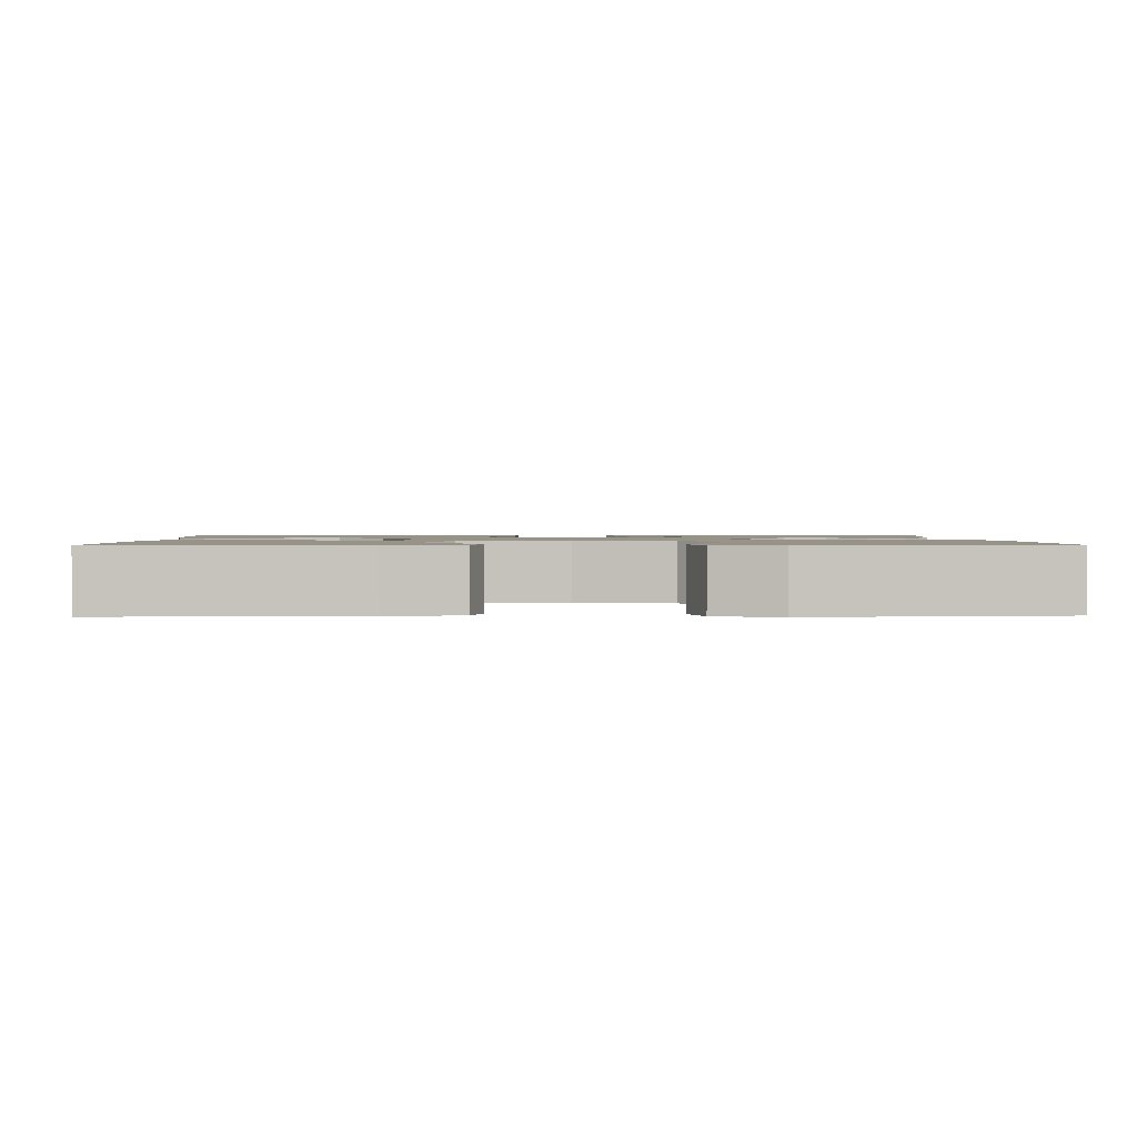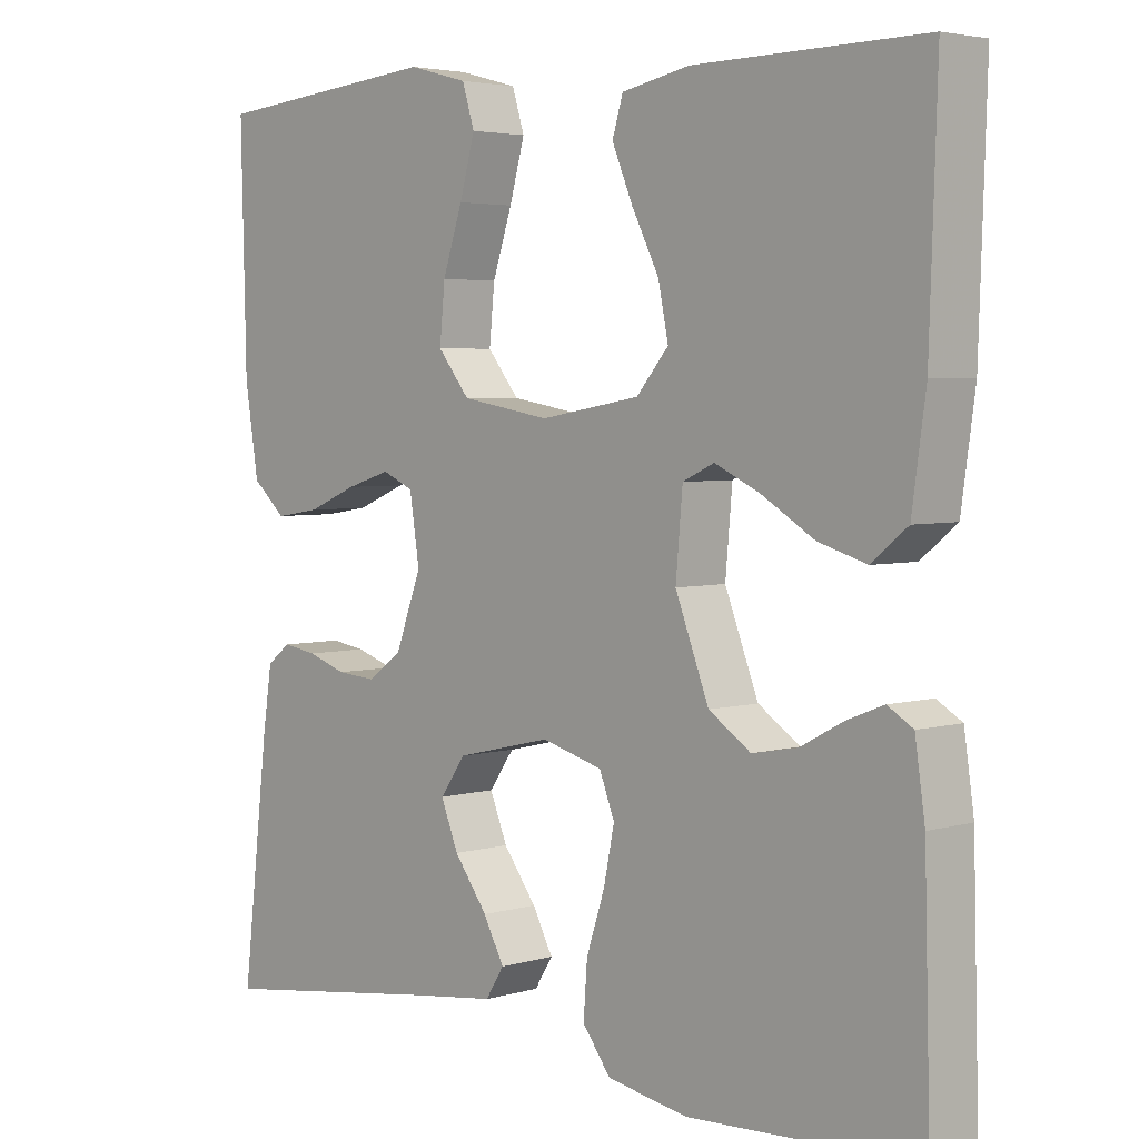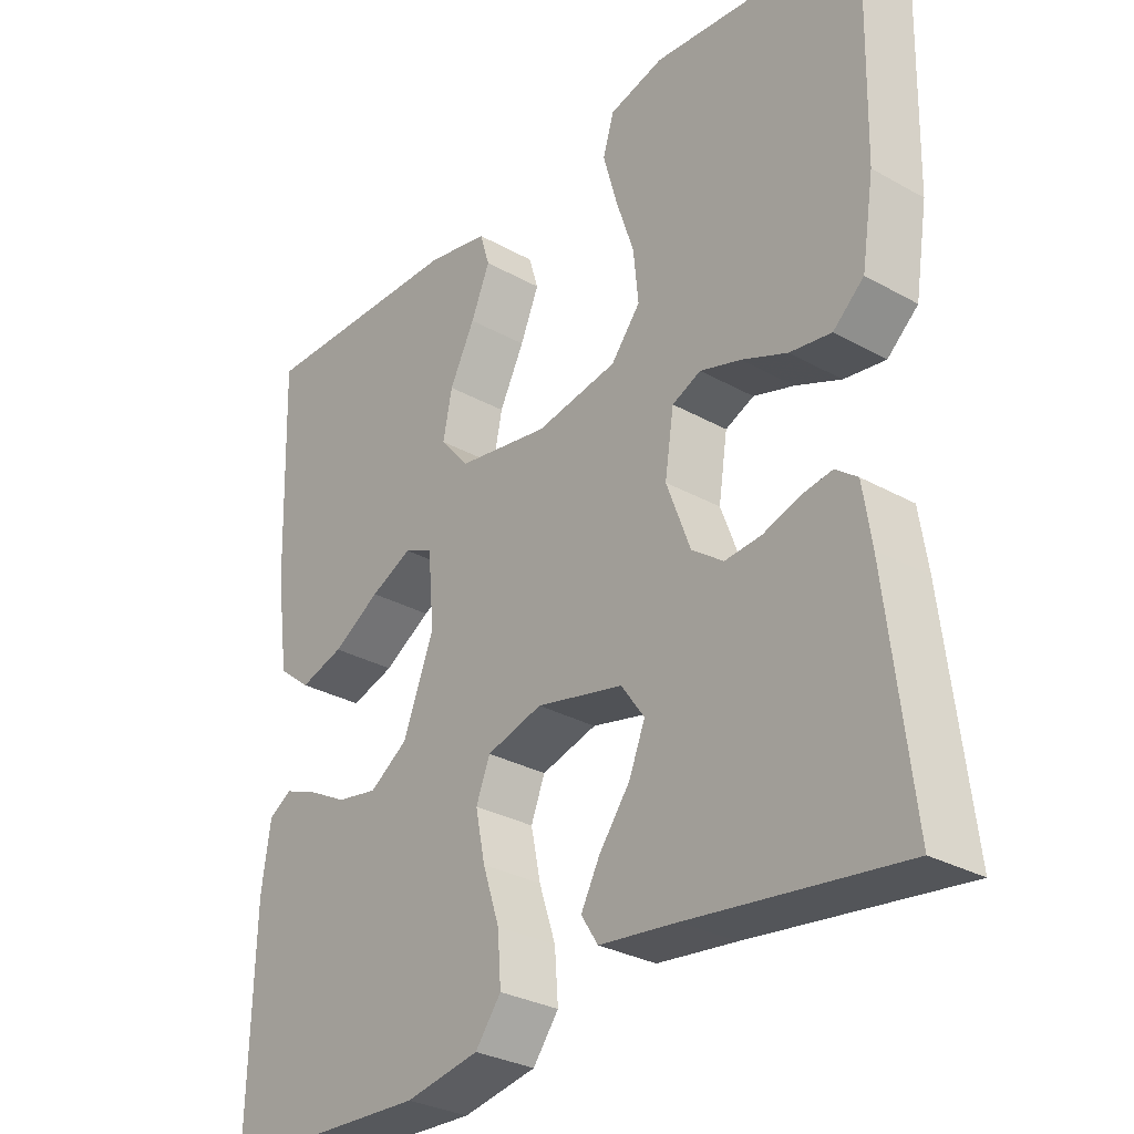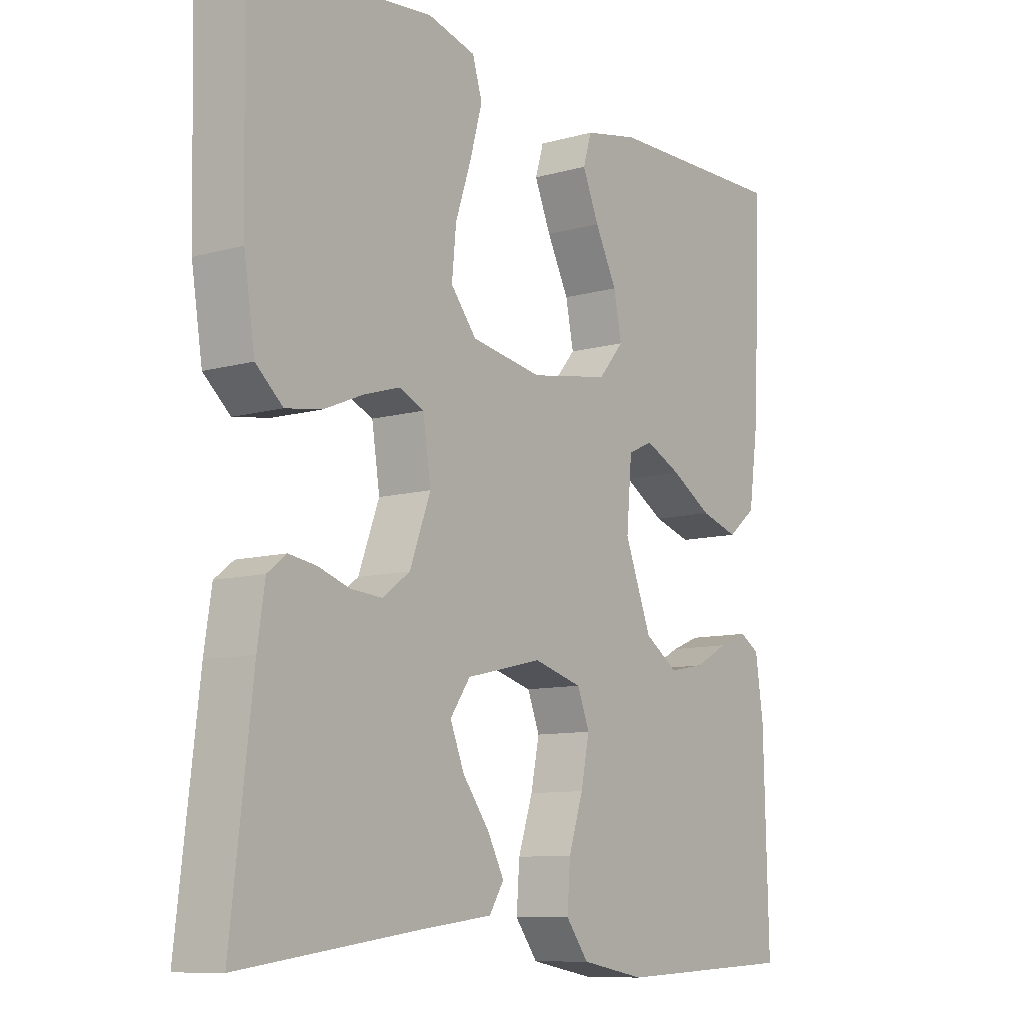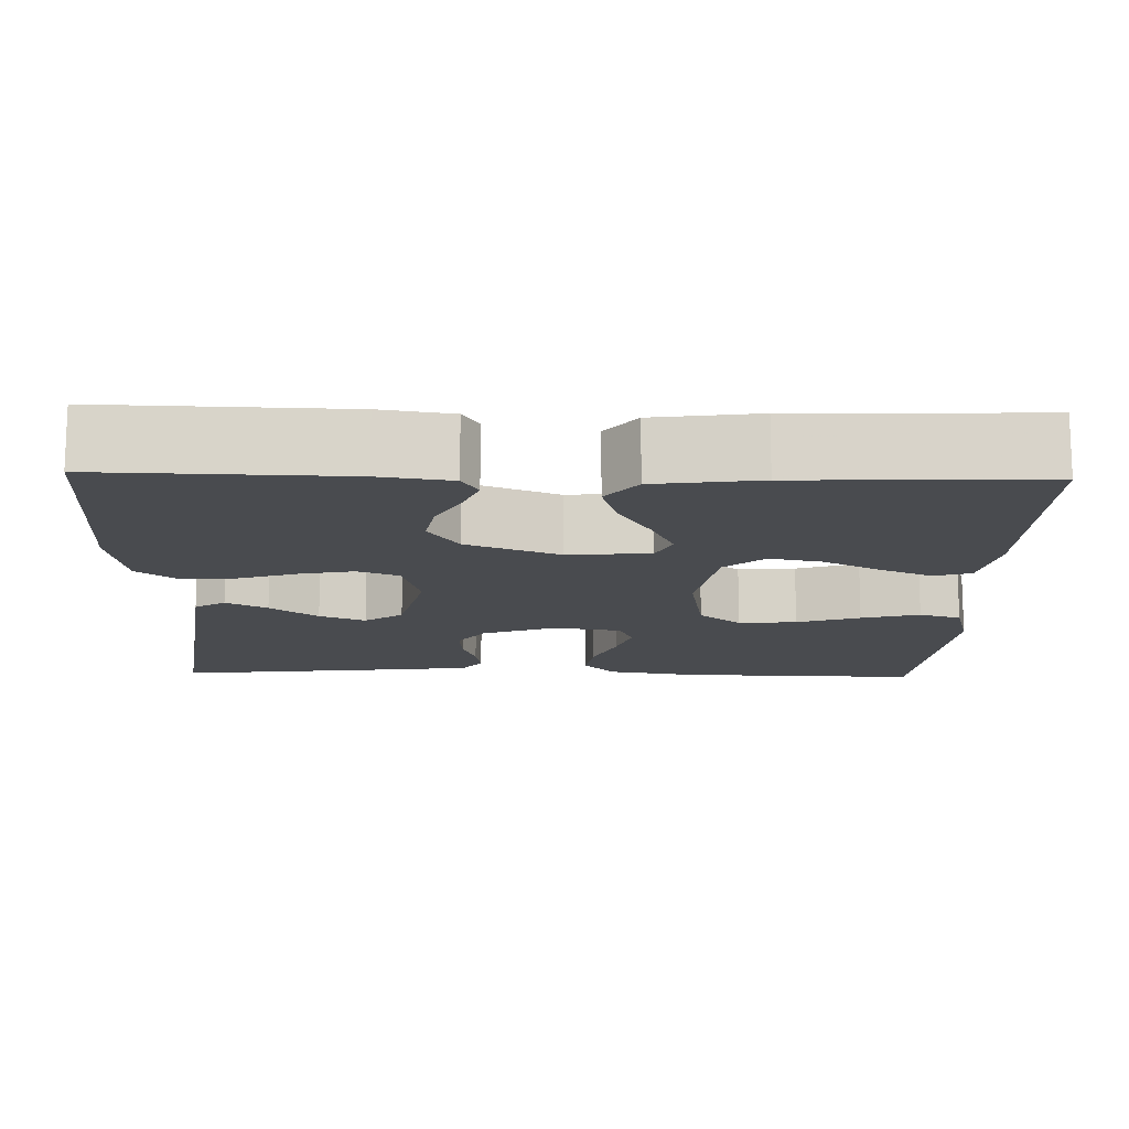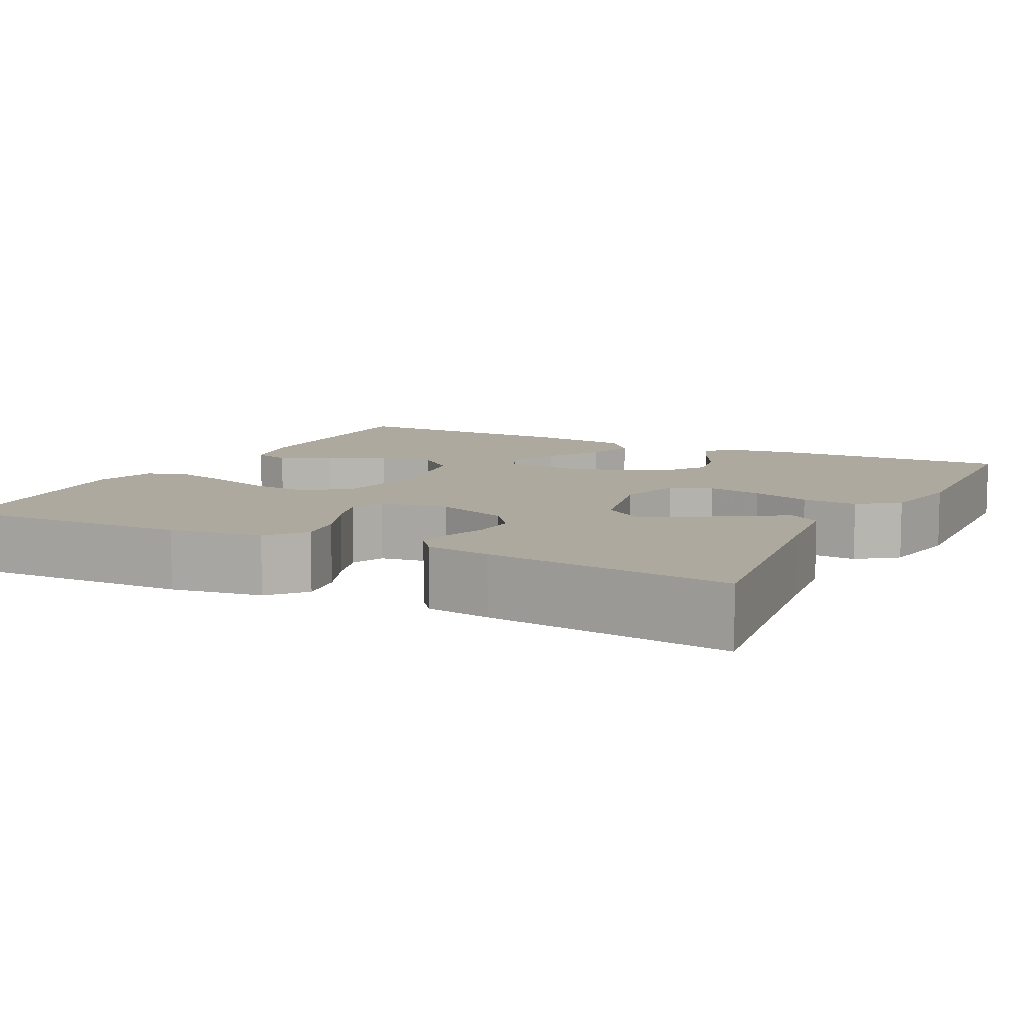
<metadata>
{"format":"obj","ext":"obj","renderer":"f3d","projection":"perspective","resolution":1024,"background":"white","views":[{"elev":1.4,"azim":-1.6,"up":"+Y"},{"elev":3.8,"azim":-133.8,"up":"+Z"},{"elev":-30.3,"azim":51.0,"up":"+Z"},{"elev":-9.7,"azim":126.1,"up":"+Z"},{"elev":-14.1,"azim":-91.6,"up":"+Y"},{"elev":9.1,"azim":117.0,"up":"+Y"}]}
</metadata>
<code>
v -0.5 0.07 0.5
v -0.2 0.07 0.496
v -0.111 0.07 0.478
v -0.097 0.07 0.432
v -0.124 0.07 0.368
v -0.16 0.07 0.297
v -0.173 0.07 0.232
v -0.131 0.07 0.183
v 0 0.07 0.161
v 0.117 0.07 0.181
v 0.159 0.07 0.233
v 0.152 0.07 0.305
v 0.126 0.07 0.383
v 0.106 0.07 0.455
v 0.122 0.07 0.507
v 0.2 0.07 0.528
v 0.5 0.07 0.5
v 0.493 0.07 0.2
v 0.475 0.07 0.087
v 0.431 0.07 0.048
v 0.372 0.07 0.057
v 0.307 0.07 0.084
v 0.249 0.07 0.102
v 0.208 0.07 0.084
v 0.195 0.07 0
v 0.229 0.07 -0.091
v 0.274 0.07 -0.124
v 0.326 0.07 -0.12
v 0.377 0.07 -0.103
v 0.422 0.07 -0.096
v 0.453 0.07 -0.12
v 0.465 0.07 -0.2
v 0.5 0.07 -0.5
v 0.2 0.07 -0.459
v 0.088 0.07 -0.445
v 0.064 0.07 -0.407
v 0.091 0.07 -0.356
v 0.135 0.07 -0.297
v 0.158 0.07 -0.24
v 0.125 0.07 -0.193
v 0 0.07 -0.164
v -0.08 0.07 -0.186
v -0.1 0.07 -0.237
v -0.086 0.07 -0.305
v -0.062 0.07 -0.378
v -0.057 0.07 -0.446
v -0.094 0.07 -0.495
v -0.2 0.07 -0.514
v -0.5 0.07 -0.5
v -0.492 0.07 -0.2
v -0.479 0.07 -0.111
v -0.446 0.07 -0.091
v -0.398 0.07 -0.11
v -0.342 0.07 -0.14
v -0.283 0.07 -0.151
v -0.228 0.07 -0.114
v -0.184 0.07 0
v -0.193 0.07 0.102
v -0.234 0.07 0.121
v -0.294 0.07 0.093
v -0.362 0.07 0.052
v -0.425 0.07 0.033
v -0.472 0.07 0.071
v -0.49 0.07 0.2
v -0.5 0 0.5
v -0.2 0 0.496
v -0.111 0 0.478
v -0.097 0 0.432
v -0.124 0 0.368
v -0.16 0 0.297
v -0.173 0 0.232
v -0.131 0 0.183
v 0 0 0.161
v 0.117 0 0.181
v 0.159 0 0.233
v 0.152 0 0.305
v 0.126 0 0.383
v 0.106 0 0.455
v 0.122 0 0.507
v 0.2 0 0.528
v 0.5 0 0.5
v 0.493 0 0.2
v 0.475 0 0.087
v 0.431 0 0.048
v 0.372 0 0.057
v 0.307 0 0.084
v 0.249 0 0.102
v 0.208 0 0.084
v 0.195 0 0
v 0.229 0 -0.091
v 0.274 0 -0.124
v 0.326 0 -0.12
v 0.377 0 -0.103
v 0.422 0 -0.096
v 0.453 0 -0.12
v 0.465 0 -0.2
v 0.5 0 -0.5
v 0.2 0 -0.459
v 0.088 0 -0.445
v 0.064 0 -0.407
v 0.091 0 -0.356
v 0.135 0 -0.297
v 0.158 0 -0.24
v 0.125 0 -0.193
v 0 0 -0.164
v -0.08 0 -0.186
v -0.1 0 -0.237
v -0.086 0 -0.305
v -0.062 0 -0.378
v -0.057 0 -0.446
v -0.094 0 -0.495
v -0.2 0 -0.514
v -0.5 0 -0.5
v -0.492 0 -0.2
v -0.479 0 -0.111
v -0.446 0 -0.091
v -0.398 0 -0.11
v -0.342 0 -0.14
v -0.283 0 -0.151
v -0.228 0 -0.114
v -0.184 0 0
v -0.193 0 0.102
v -0.234 0 0.121
v -0.294 0 0.093
v -0.362 0 0.052
v -0.425 0 0.033
v -0.472 0 0.071
v -0.49 0 0.2
f 60 61 62 63
f 59 60 63 64
f 51 52 53 54
f 49 50 51 54
f 49 54 55
f 48 49 55 56
f 44 45 46 47
f 43 44 47 48
f 35 36 37 38
f 34 35 38 39
f 33 34 39
f 32 33 39 40
f 28 29 30 31
f 27 28 31 32
f 19 20 21 22
f 19 22 23
f 18 19 23
f 17 18 23
f 16 17 23 24
f 12 13 14 15
f 12 15 16 24
f 3 4 5 6
f 1 2 3 6
f 59 64 1 6
f 43 48 56 57
f 42 43 57 58
f 41 42 58
f 27 32 40 41
f 26 27 41 58
f 25 26 58 59
f 11 12 24 25
f 10 11 25
f 9 10 25 59
f 59 6 7
f 59 7 8
f 8 9 59
f 127 126 125 124
f 128 127 124 123
f 118 117 116 115
f 118 115 114 113
f 119 118 113
f 120 119 113 112
f 111 110 109 108
f 112 111 108 107
f 102 101 100 99
f 103 102 99 98
f 103 98 97
f 104 103 97 96
f 95 94 93 92
f 96 95 92 91
f 86 85 84 83
f 87 86 83
f 87 83 82
f 87 82 81
f 88 87 81 80
f 79 78 77 76
f 88 80 79 76
f 70 69 68 67
f 70 67 66 65
f 70 65 128 123
f 121 120 112 107
f 122 121 107 106
f 122 106 105
f 105 104 96 91
f 122 105 91 90
f 123 122 90 89
f 89 88 76 75
f 89 75 74
f 123 89 74 73
f 71 70 123
f 72 71 123
f 123 73 72
f 1 65 66 2
f 2 66 67 3
f 3 67 68 4
f 4 68 69 5
f 5 69 70 6
f 6 70 71 7
f 7 71 72 8
f 8 72 73 9
f 9 73 74 10
f 10 74 75 11
f 11 75 76 12
f 12 76 77 13
f 13 77 78 14
f 14 78 79 15
f 15 79 80 16
f 16 80 81 17
f 17 81 82 18
f 18 82 83 19
f 19 83 84 20
f 20 84 85 21
f 21 85 86 22
f 22 86 87 23
f 23 87 88 24
f 24 88 89 25
f 25 89 90 26
f 26 90 91 27
f 27 91 92 28
f 28 92 93 29
f 29 93 94 30
f 30 94 95 31
f 31 95 96 32
f 32 96 97 33
f 33 97 98 34
f 34 98 99 35
f 35 99 100 36
f 36 100 101 37
f 37 101 102 38
f 38 102 103 39
f 39 103 104 40
f 40 104 105 41
f 41 105 106 42
f 42 106 107 43
f 43 107 108 44
f 44 108 109 45
f 45 109 110 46
f 46 110 111 47
f 47 111 112 48
f 48 112 113 49
f 49 113 114 50
f 50 114 115 51
f 51 115 116 52
f 52 116 117 53
f 53 117 118 54
f 54 118 119 55
f 55 119 120 56
f 56 120 121 57
f 57 121 122 58
f 58 122 123 59
f 59 123 124 60
f 60 124 125 61
f 61 125 126 62
f 62 126 127 63
f 63 127 128 64
f 64 128 65 1

</code>
